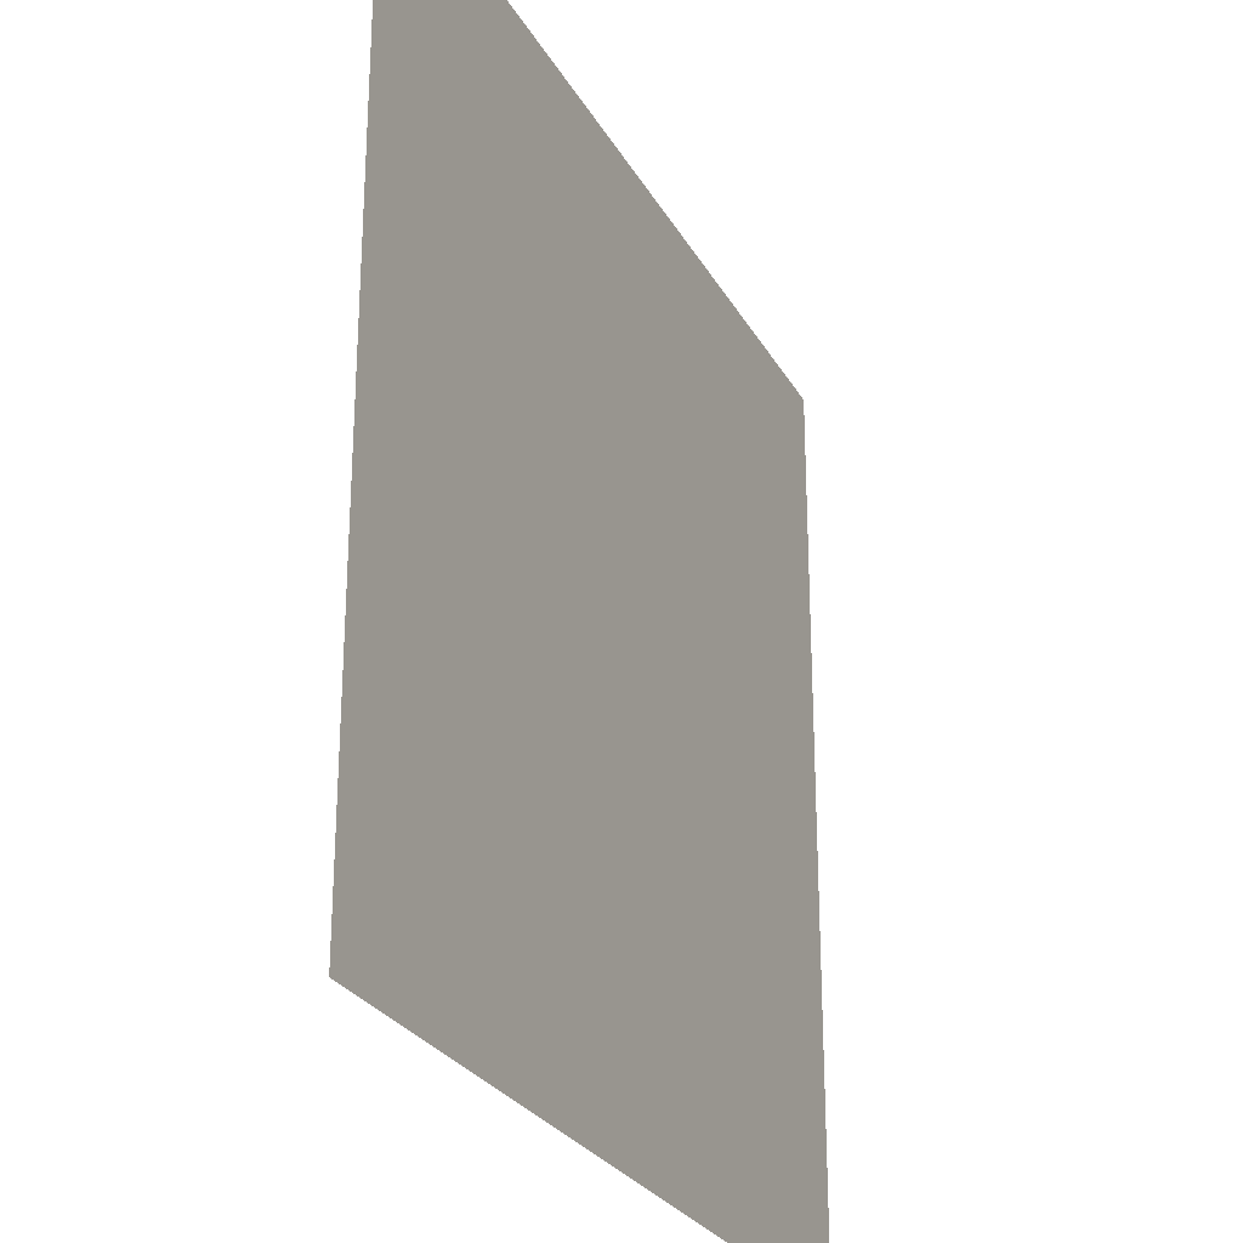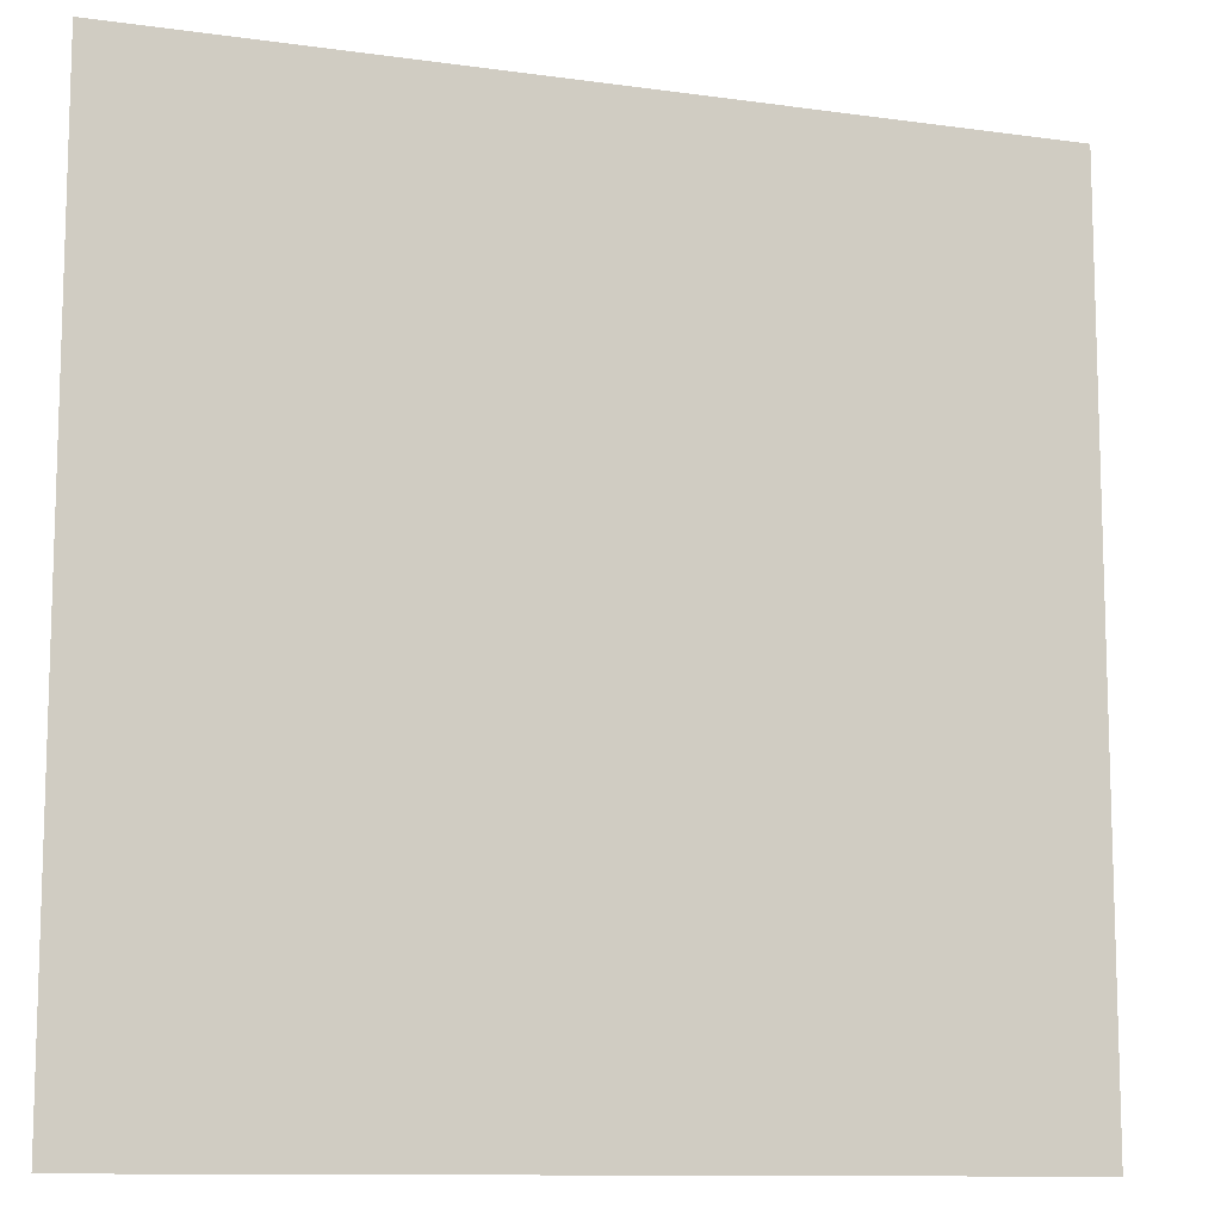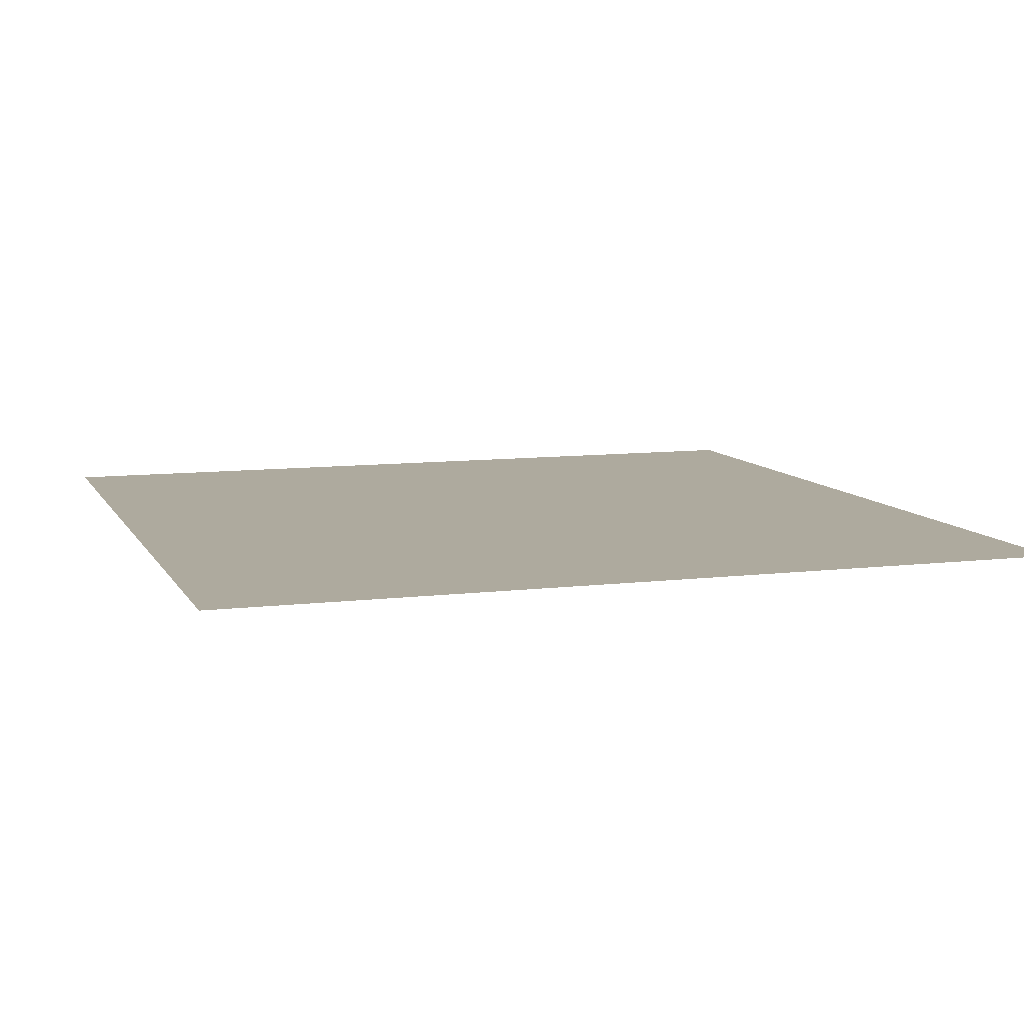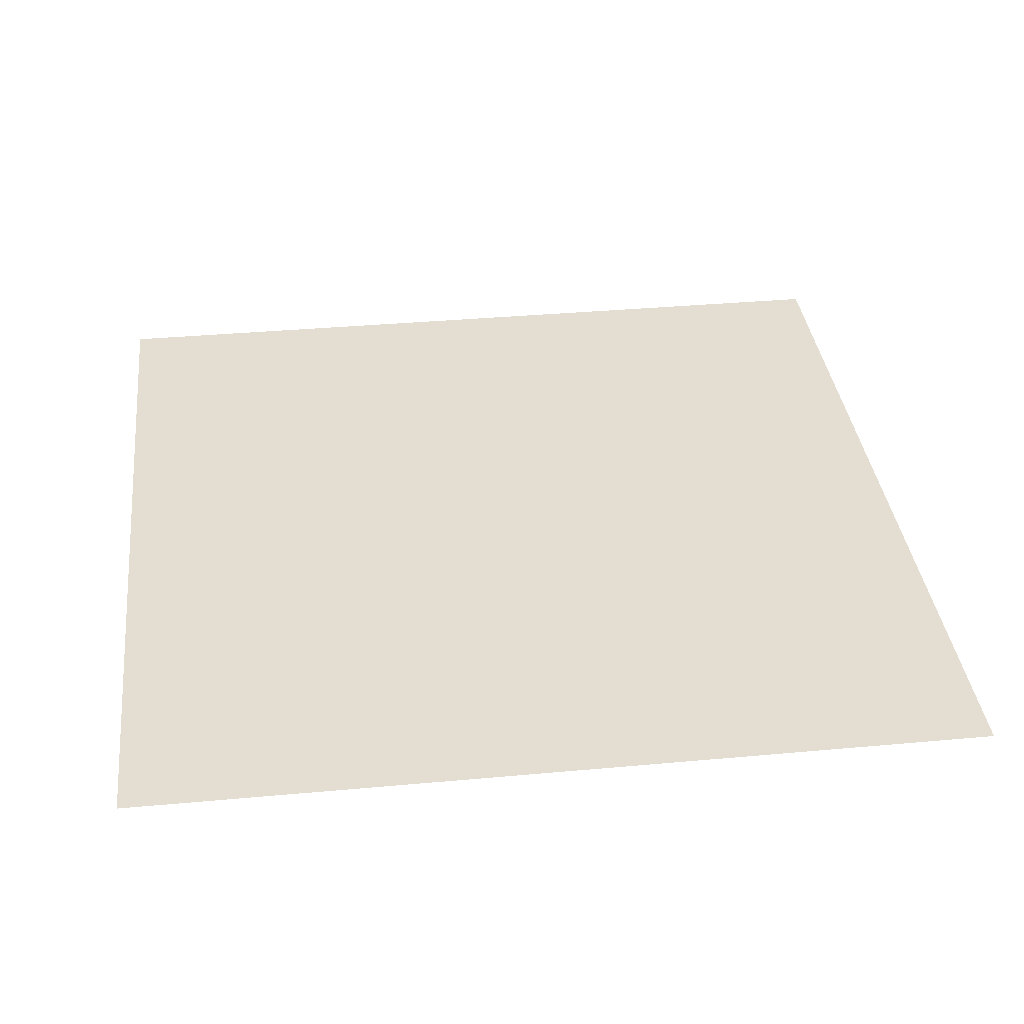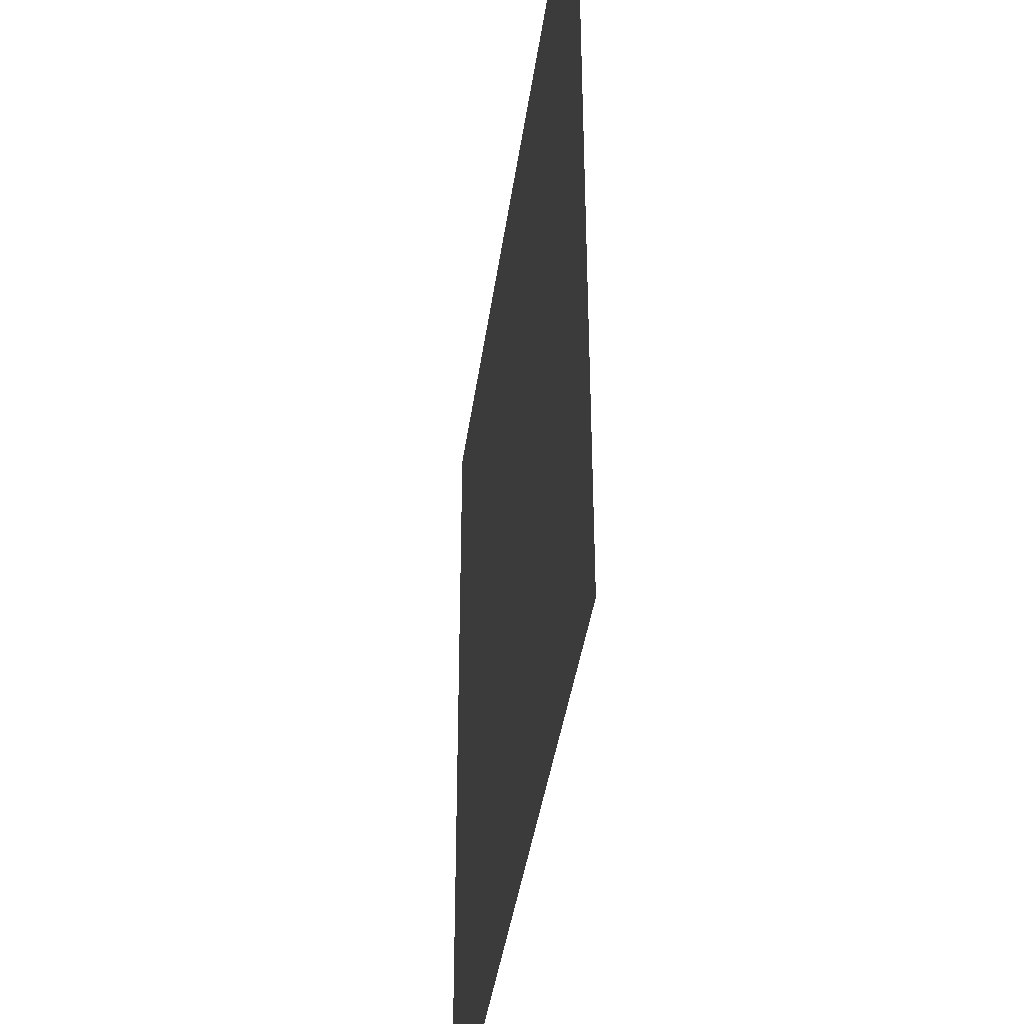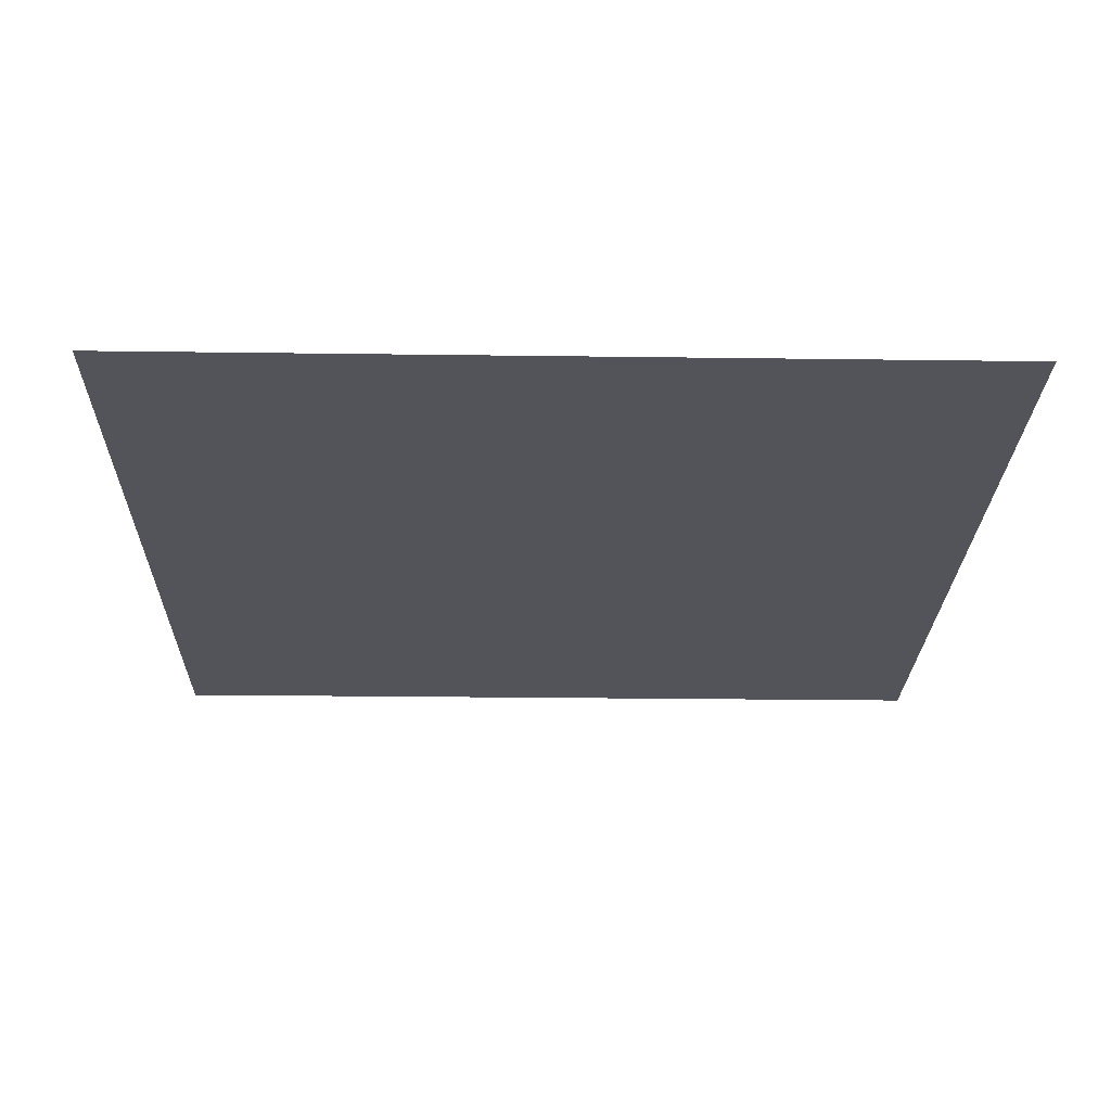
<metadata>
{"format":"obj","ext":"obj","renderer":"f3d","projection":"perspective","resolution":1024,"background":"white","views":[{"elev":-26.6,"azim":-66.6,"up":"+Z"},{"elev":-11.0,"azim":-19.1,"up":"+Z"},{"elev":9.2,"azim":71.9,"up":"+Y"},{"elev":36.2,"azim":83.2,"up":"+Y"},{"elev":-39.7,"azim":82.3,"up":"+Z"},{"elev":-23.9,"azim":-91.3,"up":"+Y"}]}
</metadata>
<code>
g floor_2_4
v -0.5035 -0.05332 0.5035
v -0.5035 -0.05332 -0.5035
v 0.5035 -0.05332 -0.5035
v 0.5035 -0.05332 0.5035
g floor_2_4_0
f 3 2 1
f 4 3 1

</code>
